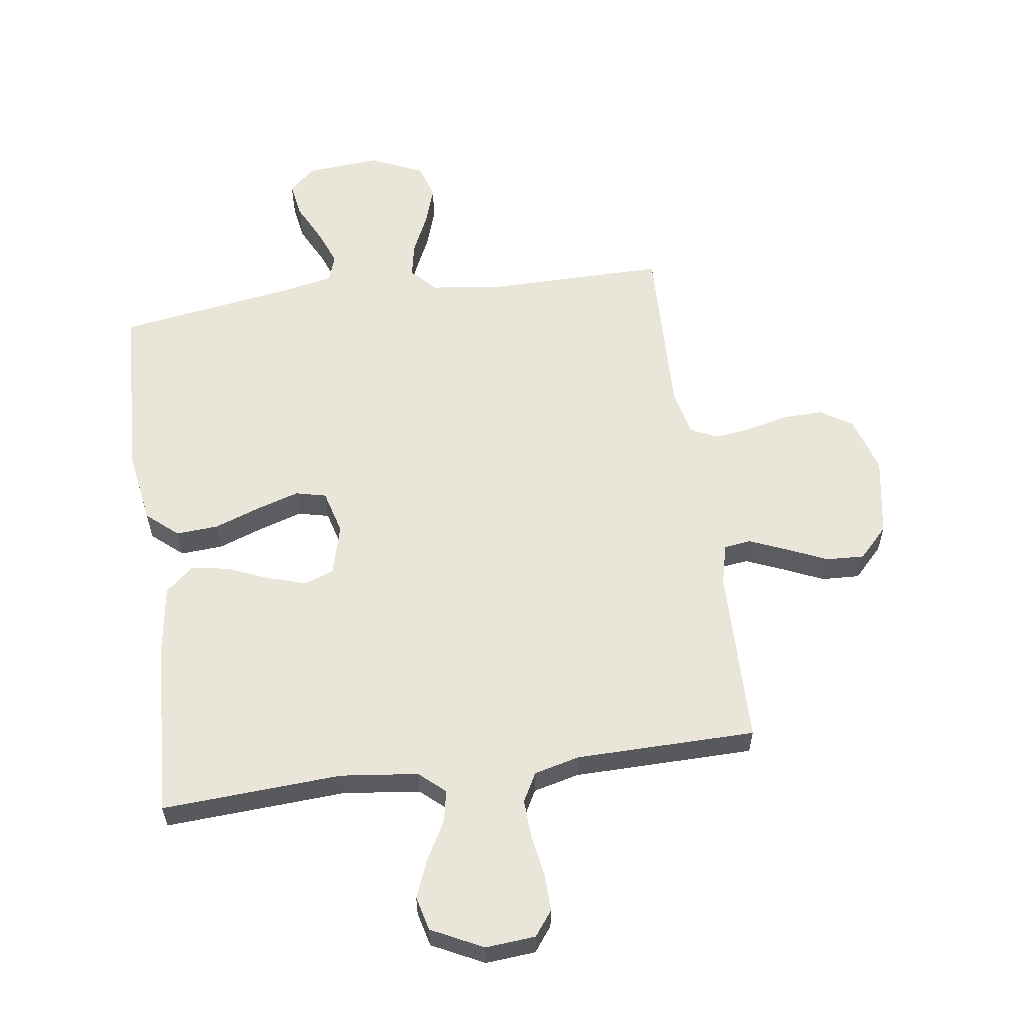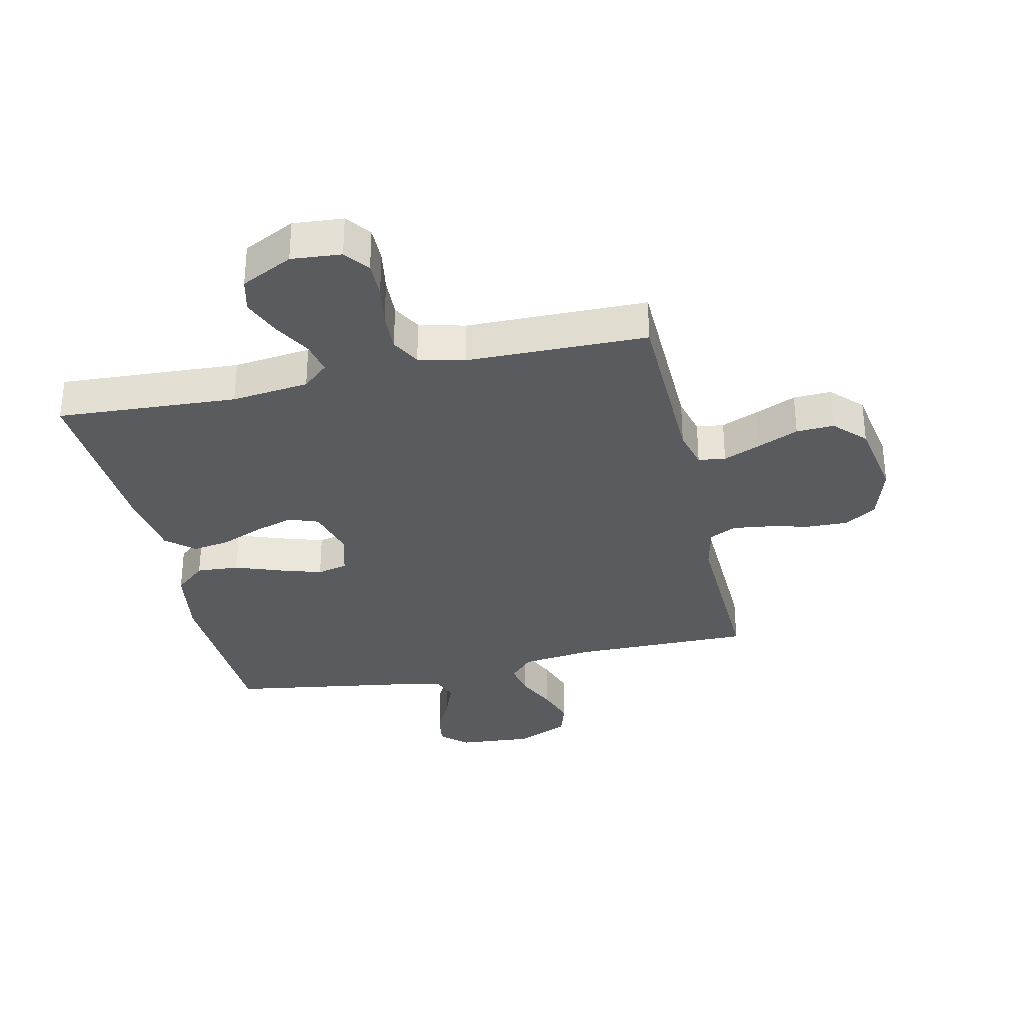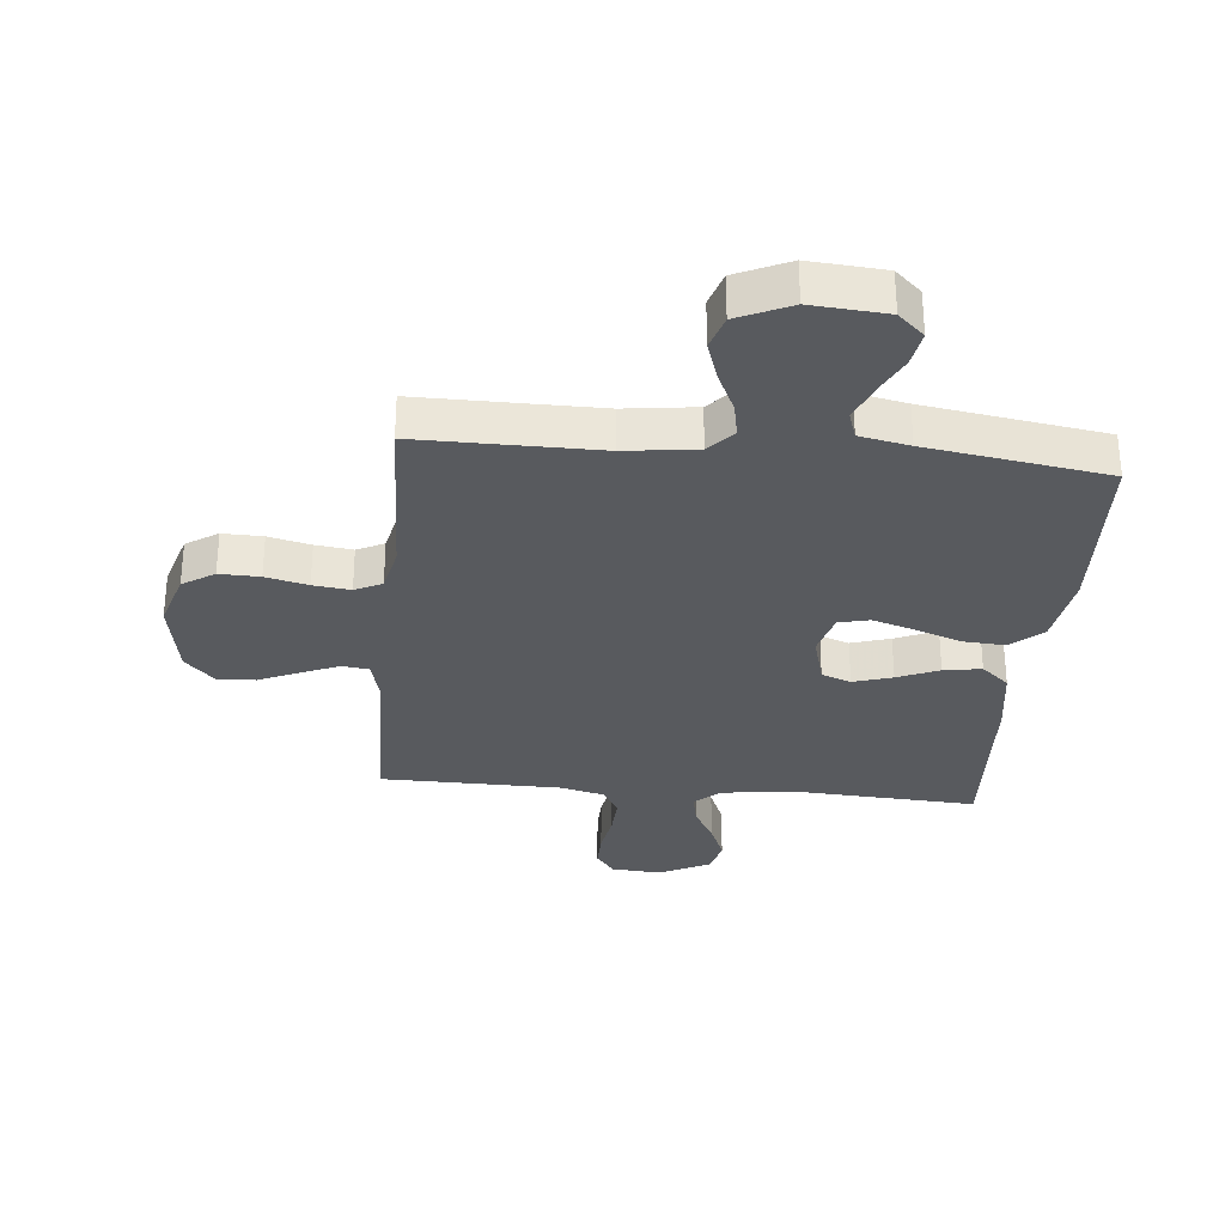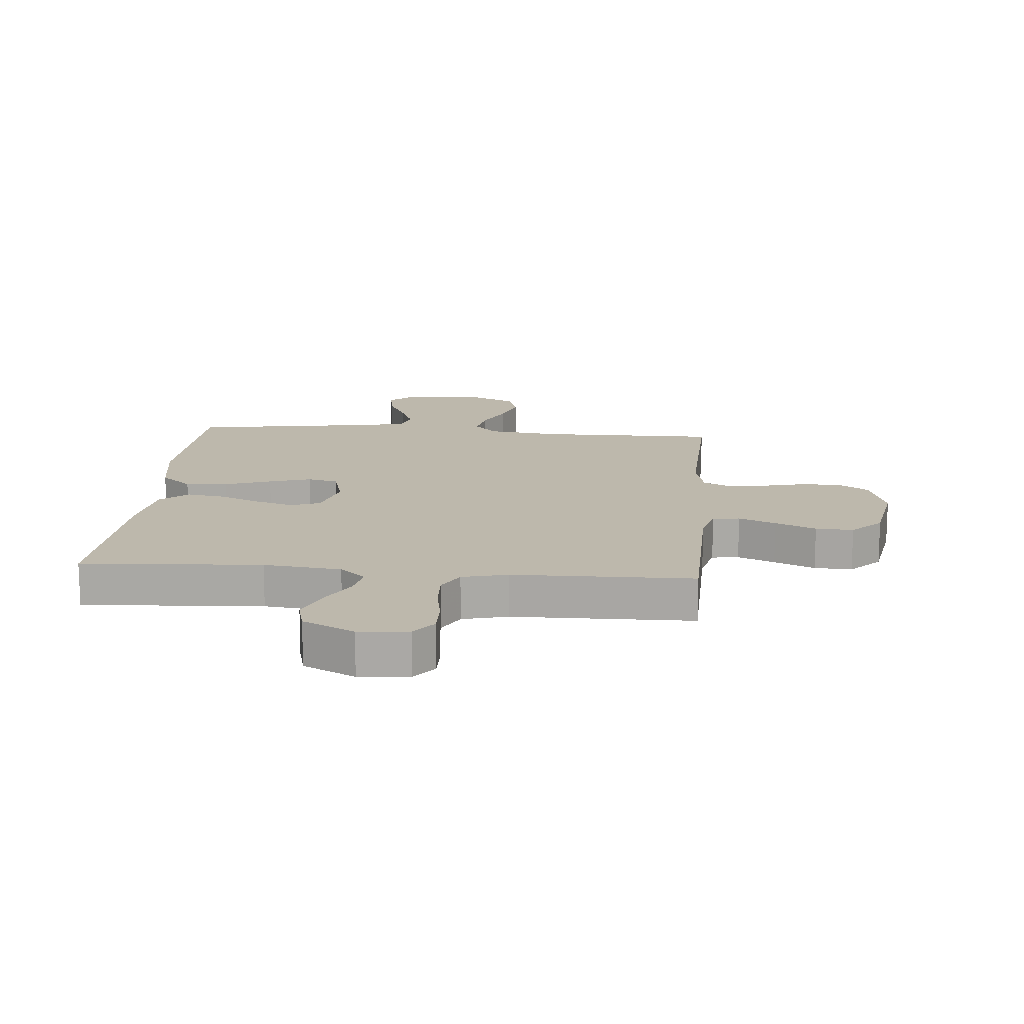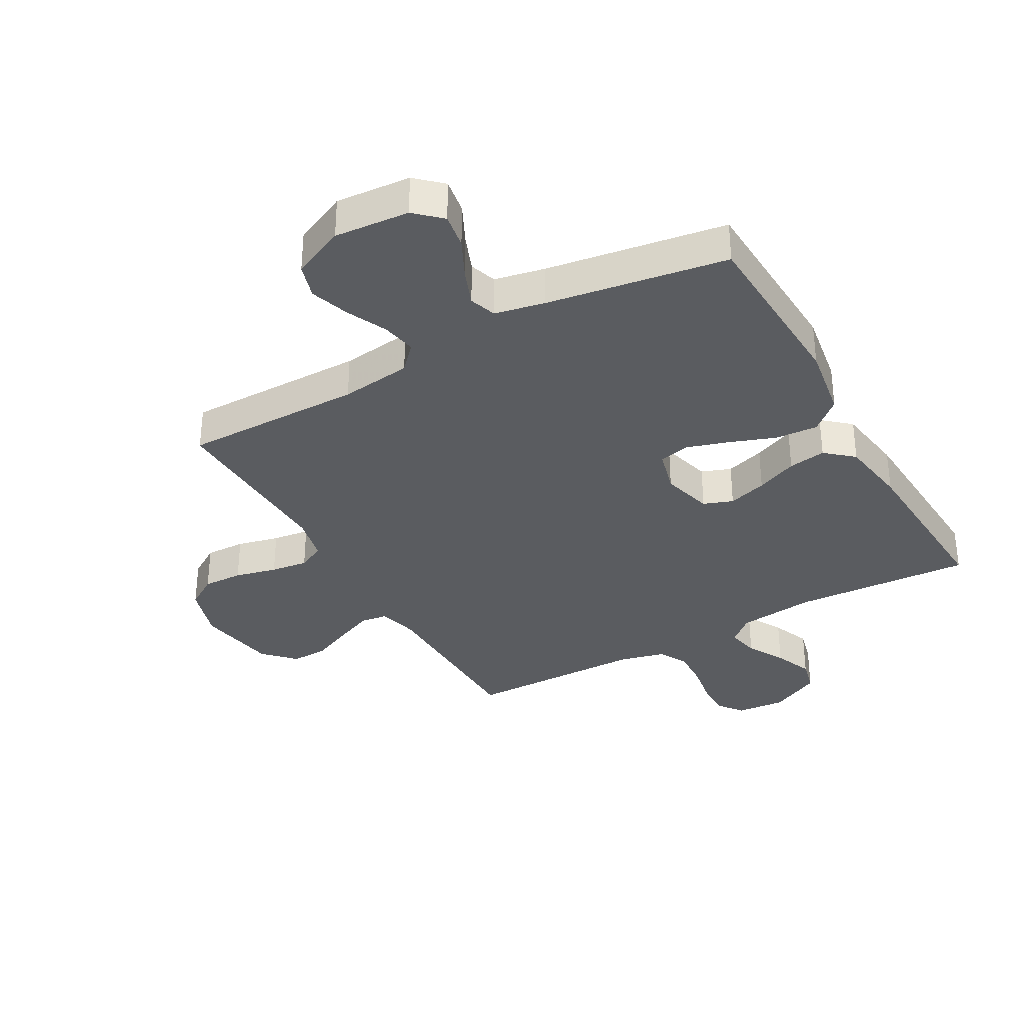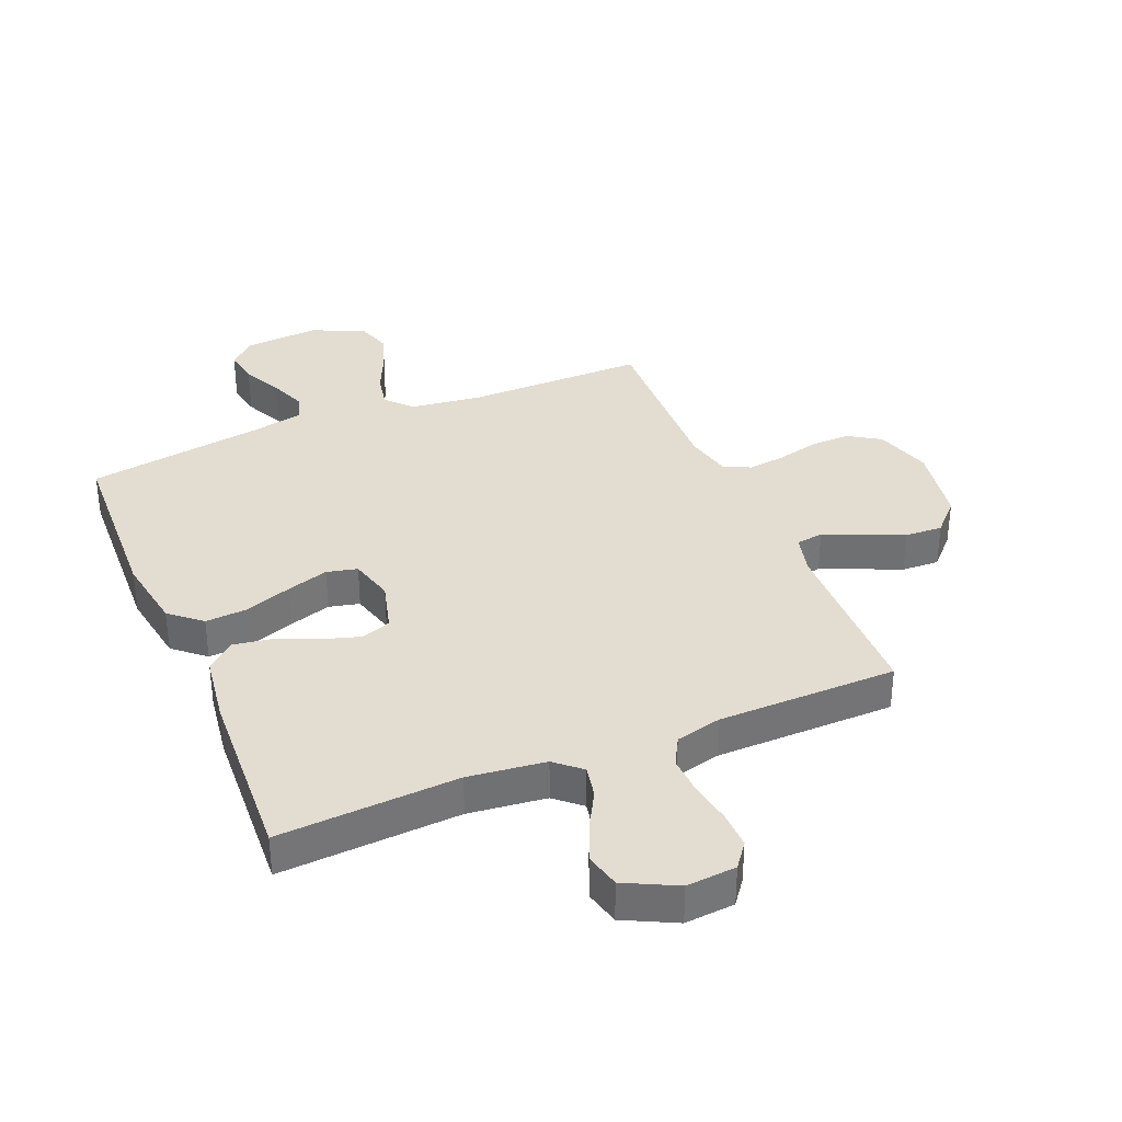
<metadata>
{"format":"obj","ext":"obj","renderer":"f3d","projection":"perspective","resolution":1024,"background":"white","views":[{"elev":58.3,"azim":172.0,"up":"+Y"},{"elev":-32.3,"azim":-167.3,"up":"+Y"},{"elev":-30.9,"azim":-5.3,"up":"+Y"},{"elev":14.9,"azim":-175.1,"up":"+Y"},{"elev":-33.9,"azim":29.4,"up":"+Y"},{"elev":35.1,"azim":157.4,"up":"+Y"}]}
</metadata>
<code>
v 0.5 0.07 0.5
v 0.513 0.07 0.2
v 0.493 0.07 0.076
v 0.441 0.07 0.031
v 0.37 0.07 0.036
v 0.293 0.07 0.064
v 0.223 0.07 0.086
v 0.172 0.07 0.074
v 0.152 0.07 0
v 0.175 0.07 -0.085
v 0.224 0.07 -0.103
v 0.289 0.07 -0.083
v 0.358 0.07 -0.054
v 0.421 0.07 -0.044
v 0.467 0.07 -0.084
v 0.484 0.07 -0.2
v 0.5 0.07 -0.5
v 0.2 0.07 -0.482
v 0.071 0.07 -0.497
v 0.028 0.07 -0.535
v 0.039 0.07 -0.589
v 0.074 0.07 -0.652
v 0.1 0.07 -0.716
v 0.086 0.07 -0.773
v 0 0.07 -0.816
v -0.083 0.07 -0.809
v -0.114 0.07 -0.768
v -0.113 0.07 -0.707
v -0.101 0.07 -0.637
v -0.098 0.07 -0.571
v -0.124 0.07 -0.523
v -0.2 0.07 -0.504
v -0.5 0.07 -0.5
v -0.506 0.07 -0.2
v -0.523 0.07 -0.133
v -0.568 0.07 -0.127
v -0.63 0.07 -0.153
v -0.698 0.07 -0.183
v -0.761 0.07 -0.186
v -0.81 0.07 -0.135
v -0.833 0.07 0
v -0.804 0.07 0.094
v -0.751 0.07 0.128
v -0.684 0.07 0.126
v -0.614 0.07 0.109
v -0.552 0.07 0.101
v -0.507 0.07 0.123
v -0.49 0.07 0.2
v -0.5 0.07 0.5
v -0.2 0.07 0.498
v -0.081 0.07 0.513
v -0.042 0.07 0.555
v -0.053 0.07 0.613
v -0.084 0.07 0.68
v -0.106 0.07 0.746
v -0.088 0.07 0.804
v 0 0.07 0.844
v 0.125 0.07 0.834
v 0.168 0.07 0.794
v 0.158 0.07 0.735
v 0.126 0.07 0.67
v 0.102 0.07 0.609
v 0.117 0.07 0.564
v 0.2 0.07 0.547
v 0.5 0 0.5
v 0.513 0 0.2
v 0.493 0 0.076
v 0.441 0 0.031
v 0.37 0 0.036
v 0.293 0 0.064
v 0.223 0 0.086
v 0.172 0 0.074
v 0.152 0 0
v 0.175 0 -0.085
v 0.224 0 -0.103
v 0.289 0 -0.083
v 0.358 0 -0.054
v 0.421 0 -0.044
v 0.467 0 -0.084
v 0.484 0 -0.2
v 0.5 0 -0.5
v 0.2 0 -0.482
v 0.071 0 -0.497
v 0.028 0 -0.535
v 0.039 0 -0.589
v 0.074 0 -0.652
v 0.1 0 -0.716
v 0.086 0 -0.773
v 0 0 -0.816
v -0.083 0 -0.809
v -0.114 0 -0.768
v -0.113 0 -0.707
v -0.101 0 -0.637
v -0.098 0 -0.571
v -0.124 0 -0.523
v -0.2 0 -0.504
v -0.5 0 -0.5
v -0.506 0 -0.2
v -0.523 0 -0.133
v -0.568 0 -0.127
v -0.63 0 -0.153
v -0.698 0 -0.183
v -0.761 0 -0.186
v -0.81 0 -0.135
v -0.833 0 0
v -0.804 0 0.094
v -0.751 0 0.128
v -0.684 0 0.126
v -0.614 0 0.109
v -0.552 0 0.101
v -0.507 0 0.123
v -0.49 0 0.2
v -0.5 0 0.5
v -0.2 0 0.498
v -0.081 0 0.513
v -0.042 0 0.555
v -0.053 0 0.613
v -0.084 0 0.68
v -0.106 0 0.746
v -0.088 0 0.804
v 0 0 0.844
v 0.125 0 0.834
v 0.168 0 0.794
v 0.158 0 0.735
v 0.126 0 0.67
v 0.102 0 0.609
v 0.117 0 0.564
v 0.2 0 0.547
f 58 59 60 61
f 58 61 62
f 57 58 62
f 56 57 62 63
f 53 54 55 56
f 52 53 56 63
f 48 49 50
f 47 48 50 51
f 42 43 44 45
f 42 45 46
f 41 42 46
f 40 41 46
f 37 38 39 40
f 36 37 40 46
f 35 36 46 47
f 32 33 34
f 31 32 34 35
f 26 27 28 29
f 26 29 30
f 25 26 30
f 24 25 30
f 21 22 23 24
f 21 24 30 31
f 15 16 17 18
f 15 18 19
f 12 13 14 15
f 11 12 15 19
f 10 11 19 20
f 3 4 5 6
f 3 6 7
f 64 1 2 3
f 64 3 7
f 51 52 63 64
f 51 64 7 8
f 47 51 8 9
f 20 21 31 35
f 20 35 47
f 9 10 20 47
f 125 124 123 122
f 126 125 122
f 126 122 121
f 127 126 121 120
f 120 119 118 117
f 127 120 117 116
f 114 113 112
f 115 114 112 111
f 109 108 107 106
f 110 109 106
f 110 106 105
f 110 105 104
f 104 103 102 101
f 110 104 101 100
f 111 110 100 99
f 98 97 96
f 99 98 96 95
f 93 92 91 90
f 94 93 90
f 94 90 89
f 94 89 88
f 88 87 86 85
f 95 94 88 85
f 82 81 80 79
f 83 82 79
f 79 78 77 76
f 83 79 76 75
f 84 83 75 74
f 70 69 68 67
f 71 70 67
f 67 66 65 128
f 71 67 128
f 128 127 116 115
f 72 71 128 115
f 73 72 115 111
f 99 95 85 84
f 111 99 84
f 111 84 74 73
f 1 65 66 2
f 2 66 67 3
f 3 67 68 4
f 4 68 69 5
f 5 69 70 6
f 6 70 71 7
f 7 71 72 8
f 8 72 73 9
f 9 73 74 10
f 10 74 75 11
f 11 75 76 12
f 12 76 77 13
f 13 77 78 14
f 14 78 79 15
f 15 79 80 16
f 16 80 81 17
f 17 81 82 18
f 18 82 83 19
f 19 83 84 20
f 20 84 85 21
f 21 85 86 22
f 22 86 87 23
f 23 87 88 24
f 24 88 89 25
f 25 89 90 26
f 26 90 91 27
f 27 91 92 28
f 28 92 93 29
f 29 93 94 30
f 30 94 95 31
f 31 95 96 32
f 32 96 97 33
f 33 97 98 34
f 34 98 99 35
f 35 99 100 36
f 36 100 101 37
f 37 101 102 38
f 38 102 103 39
f 39 103 104 40
f 40 104 105 41
f 41 105 106 42
f 42 106 107 43
f 43 107 108 44
f 44 108 109 45
f 45 109 110 46
f 46 110 111 47
f 47 111 112 48
f 48 112 113 49
f 49 113 114 50
f 50 114 115 51
f 51 115 116 52
f 52 116 117 53
f 53 117 118 54
f 54 118 119 55
f 55 119 120 56
f 56 120 121 57
f 57 121 122 58
f 58 122 123 59
f 59 123 124 60
f 60 124 125 61
f 61 125 126 62
f 62 126 127 63
f 63 127 128 64
f 64 128 65 1

</code>
